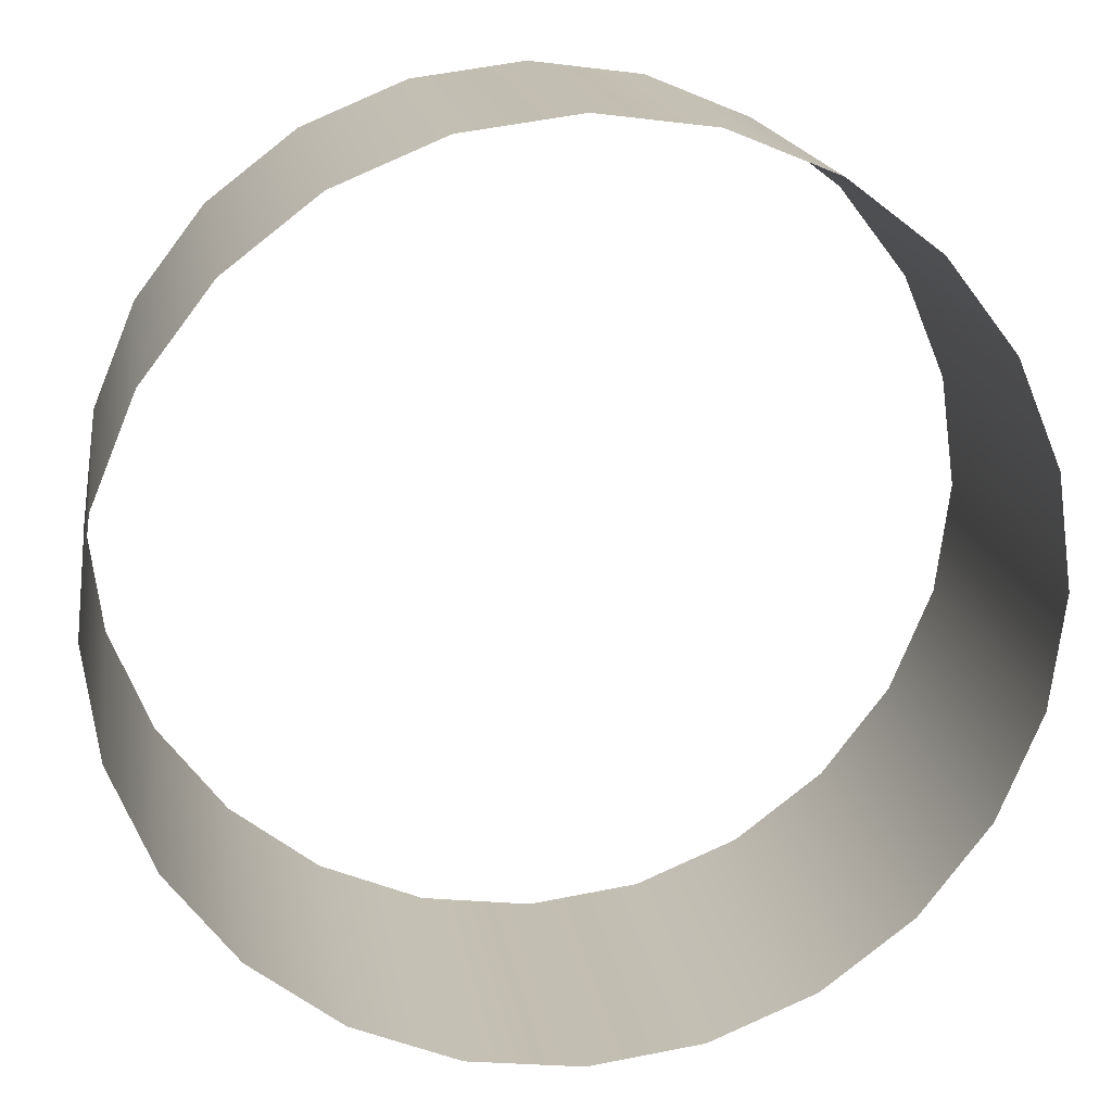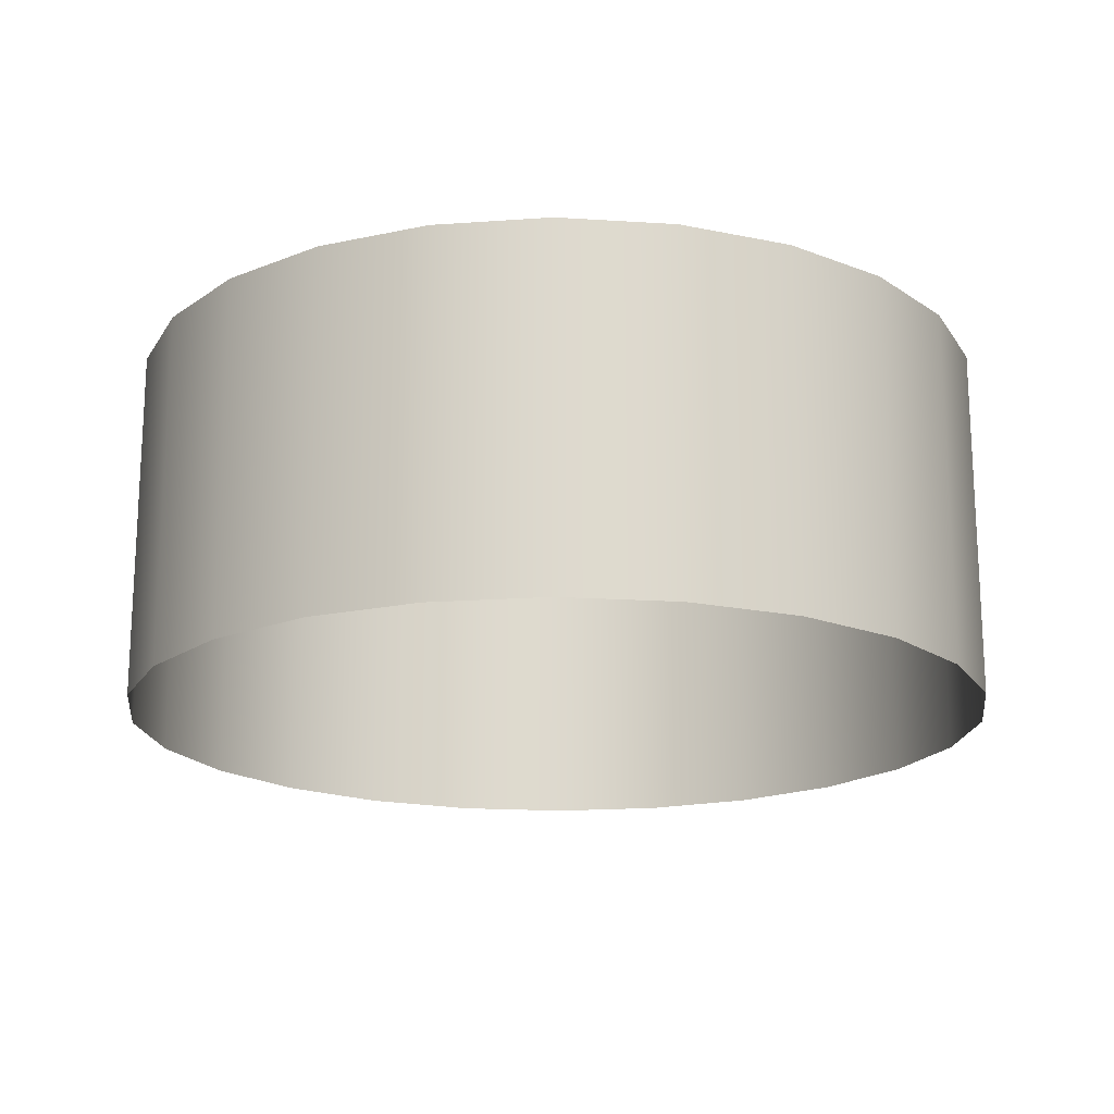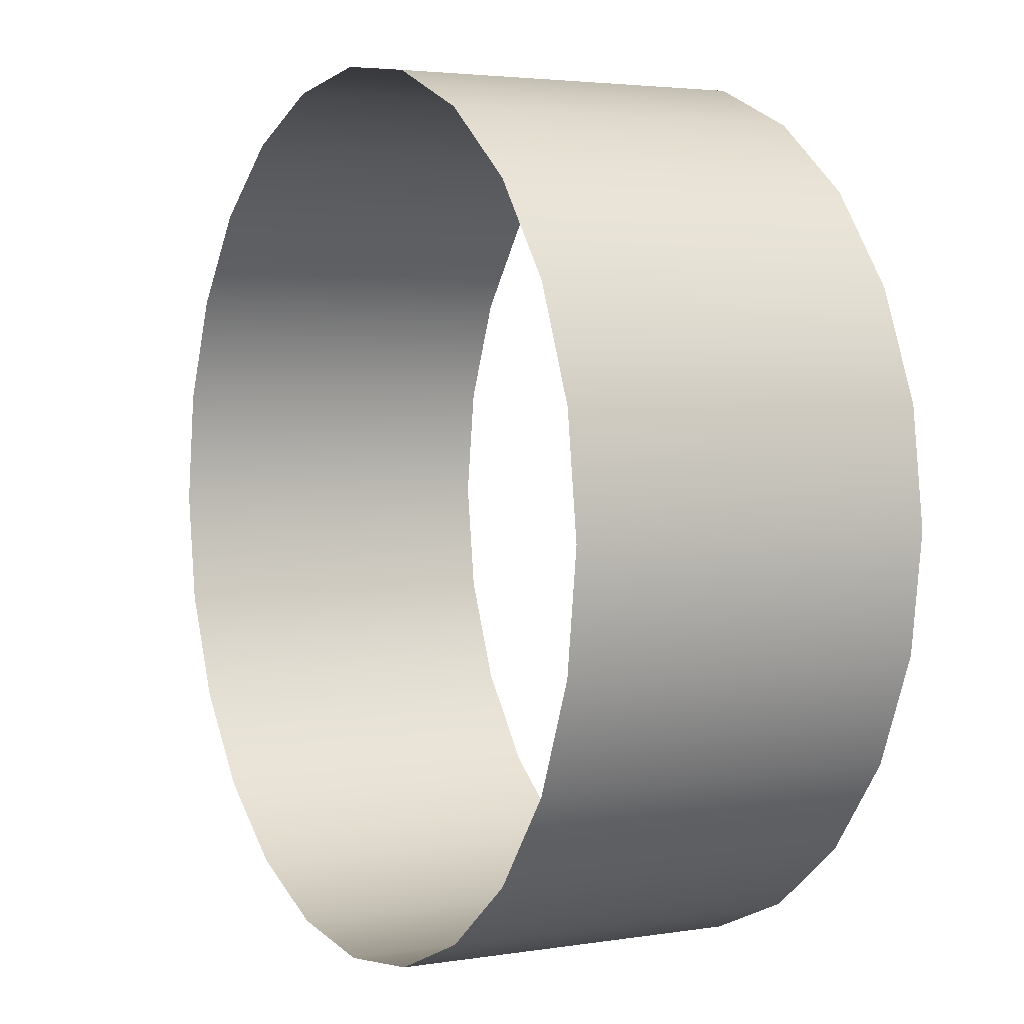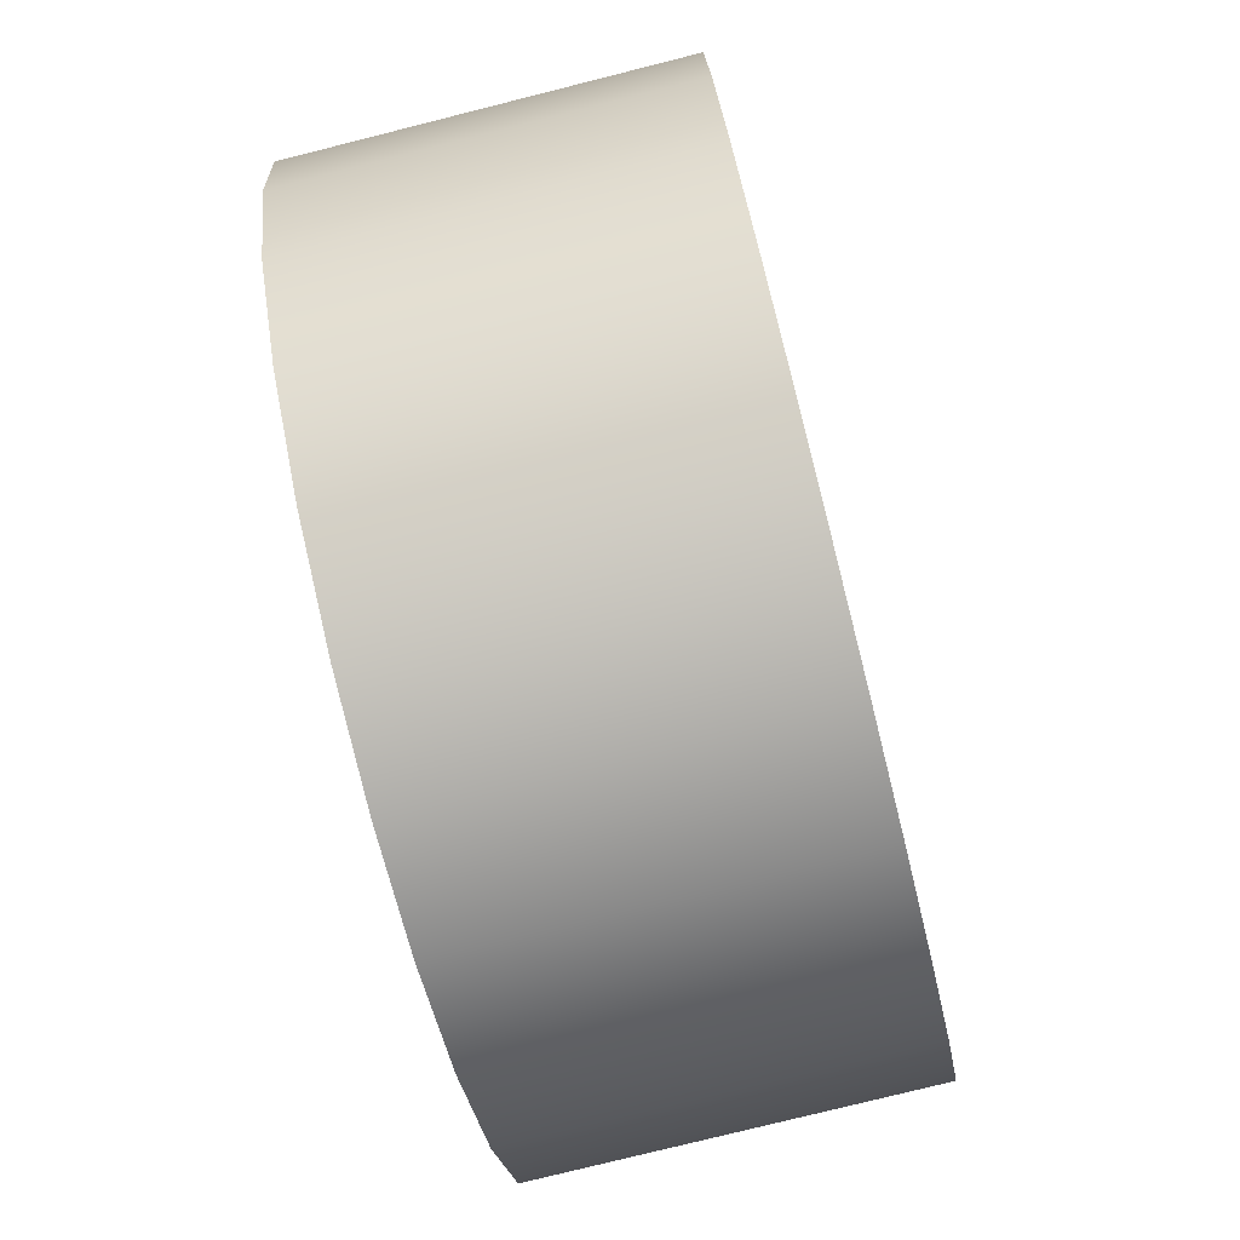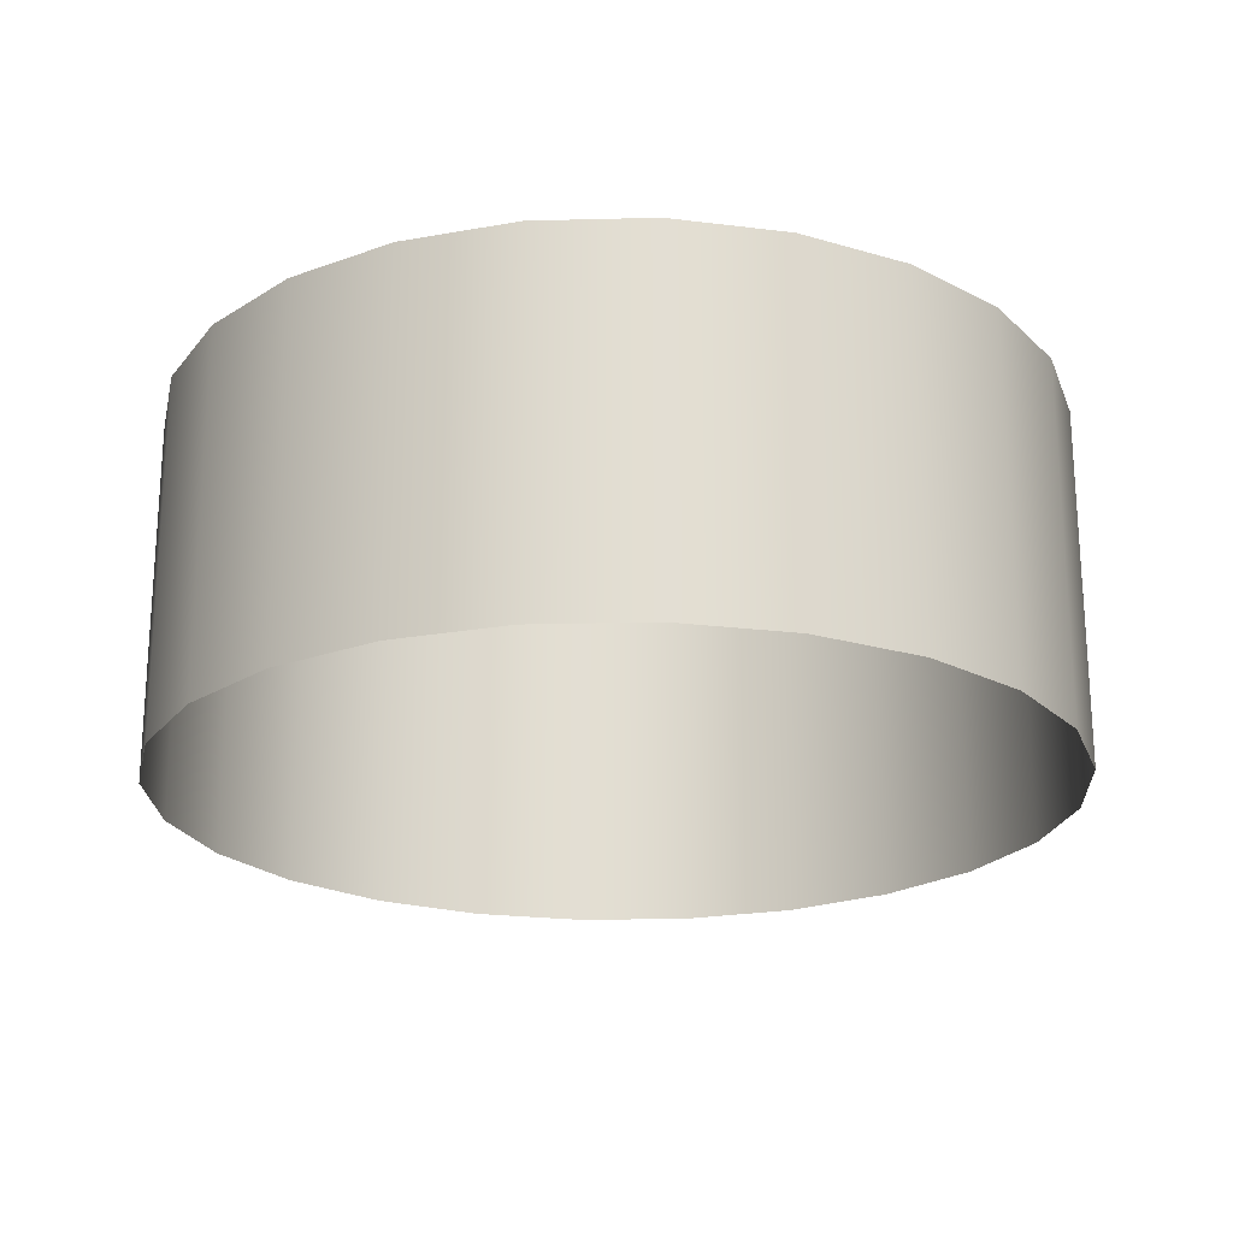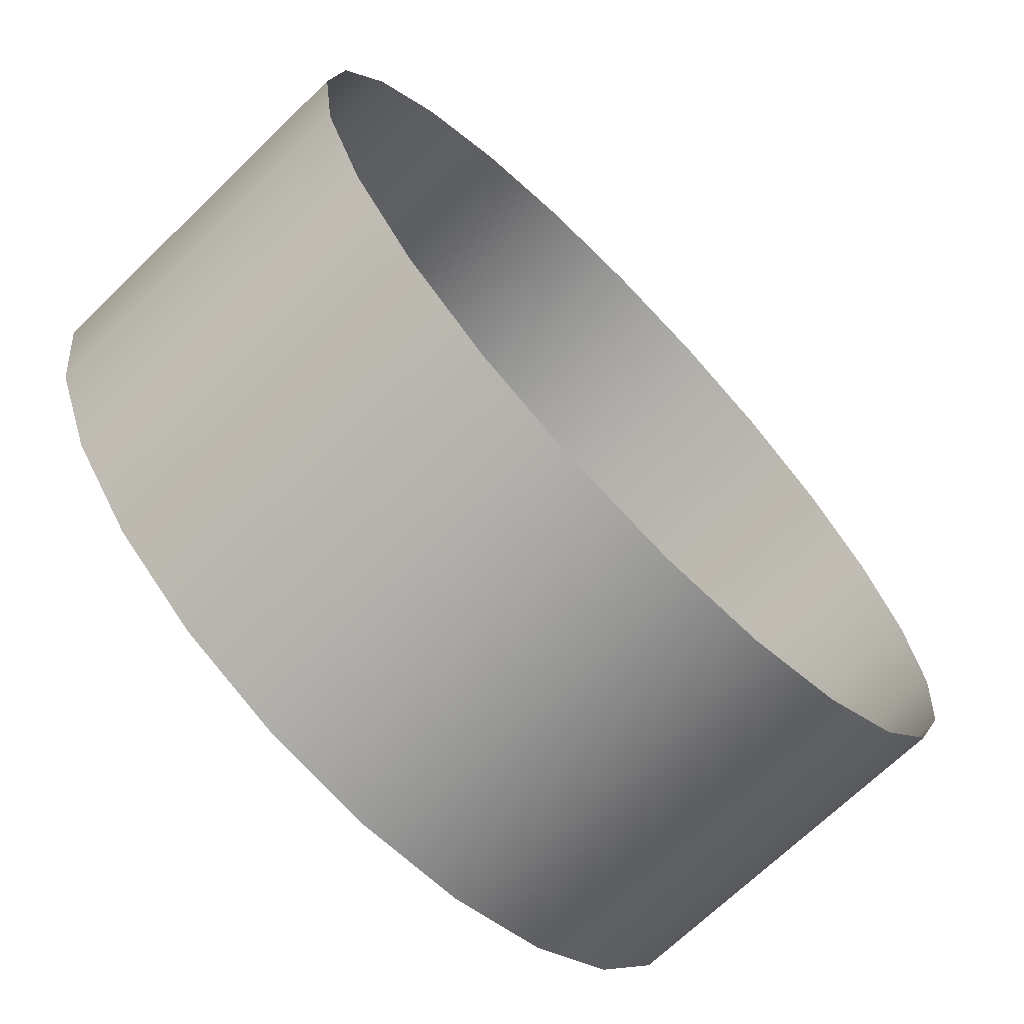
<metadata>
{"format":"obj","ext":"obj","renderer":"f3d","projection":"perspective","resolution":1024,"background":"white","views":[{"elev":17.4,"azim":-8.8,"up":"+Y"},{"elev":-18.1,"azim":45.4,"up":"+Z"},{"elev":3.3,"azim":61.3,"up":"+Y"},{"elev":-77.2,"azim":104.1,"up":"+Y"},{"elev":-21.8,"azim":-109.9,"up":"+Z"},{"elev":-69.3,"azim":134.1,"up":"+Y"}]}
</metadata>
<code>
o mesh26/mesh26-geometry/material_1/component_0#mesh26-geometry
v -0.2739 0.5821 0.5294
v -0.2768 0.5891 0.5056
v -0.2768 0.5891 0.5294
v -0.2768 0.5891 0.5294
v -0.2768 0.5891 0.5056
v -0.2739 0.5821 0.5294
v -0.2768 0.5891 0.5294
v -0.2814 0.5951 0.5056
v -0.2814 0.5951 0.5294
v -0.2814 0.5951 0.5294
v -0.2814 0.5951 0.5056
v -0.2768 0.5891 0.5294
v -0.2729 0.5746 0.5294
v -0.2739 0.5821 0.5056
v -0.2739 0.5821 0.5294
v -0.2739 0.5821 0.5294
v -0.2739 0.5821 0.5056
v -0.2729 0.5746 0.5294
v -0.2768 0.5891 0.5056
v -0.2739 0.5821 0.5294
v -0.2739 0.5821 0.5056
v -0.2739 0.5821 0.5056
v -0.2739 0.5821 0.5294
v -0.2768 0.5891 0.5056
v -0.2814 0.5951 0.5056
v -0.2768 0.5891 0.5294
v -0.2768 0.5891 0.5056
v -0.2768 0.5891 0.5056
v -0.2768 0.5891 0.5294
v -0.2814 0.5951 0.5056
v -0.2814 0.5951 0.5056
v -0.2875 0.5998 0.5294
v -0.2814 0.5951 0.5294
v -0.2814 0.5951 0.5294
v -0.2875 0.5998 0.5294
v -0.2814 0.5951 0.5056
v -0.2739 0.5671 0.5294
v -0.2729 0.5746 0.5056
v -0.2729 0.5746 0.5294
v -0.2729 0.5746 0.5294
v -0.2729 0.5746 0.5056
v -0.2739 0.5671 0.5294
v -0.2739 0.5821 0.5056
v -0.2729 0.5746 0.5294
v -0.2729 0.5746 0.5056
v -0.2729 0.5746 0.5056
v -0.2729 0.5746 0.5294
v -0.2739 0.5821 0.5056
v -0.2768 0.56 0.5294
v -0.2739 0.5671 0.5056
v -0.2739 0.5671 0.5294
v -0.2739 0.5671 0.5294
v -0.2739 0.5671 0.5056
v -0.2768 0.56 0.5294
v -0.2875 0.5998 0.5294
v -0.2814 0.5951 0.5056
v -0.2875 0.5998 0.5056
v -0.2875 0.5998 0.5056
v -0.2814 0.5951 0.5056
v -0.2875 0.5998 0.5294
v -0.2729 0.5746 0.5056
v -0.2739 0.5671 0.5294
v -0.2739 0.5671 0.5056
v -0.2739 0.5671 0.5056
v -0.2739 0.5671 0.5294
v -0.2729 0.5746 0.5056
v -0.2739 0.5671 0.5056
v -0.2768 0.56 0.5294
v -0.2768 0.56 0.5056
v -0.2768 0.56 0.5056
v -0.2768 0.56 0.5294
v -0.2739 0.5671 0.5056
v -0.2945 0.6027 0.5056
v -0.2875 0.5998 0.5294
v -0.2875 0.5998 0.5056
v -0.2875 0.5998 0.5056
v -0.2875 0.5998 0.5294
v -0.2945 0.6027 0.5056
v -0.2814 0.554 0.5294
v -0.2768 0.56 0.5056
v -0.2768 0.56 0.5294
v -0.2768 0.56 0.5294
v -0.2768 0.56 0.5056
v -0.2814 0.554 0.5294
v -0.2875 0.5998 0.5294
v -0.2945 0.6027 0.5056
v -0.2945 0.6027 0.5294
v -0.2945 0.6027 0.5294
v -0.2945 0.6027 0.5056
v -0.2875 0.5998 0.5294
v -0.2768 0.56 0.5056
v -0.2814 0.554 0.5294
v -0.2814 0.554 0.5056
v -0.2814 0.554 0.5056
v -0.2814 0.554 0.5294
v -0.2768 0.56 0.5056
v -0.2945 0.6027 0.5056
v -0.302 0.6036 0.5294
v -0.2945 0.6027 0.5294
v -0.2945 0.6027 0.5294
v -0.302 0.6036 0.5294
v -0.2945 0.6027 0.5056
v -0.2875 0.5494 0.5294
v -0.2814 0.554 0.5056
v -0.2814 0.554 0.5294
v -0.2814 0.554 0.5294
v -0.2814 0.554 0.5056
v -0.2875 0.5494 0.5294
v -0.302 0.6036 0.5294
v -0.2945 0.6027 0.5056
v -0.302 0.6036 0.5056
v -0.302 0.6036 0.5056
v -0.2945 0.6027 0.5056
v -0.302 0.6036 0.5294
v -0.2814 0.554 0.5056
v -0.2875 0.5494 0.5294
v -0.2875 0.5494 0.5056
v -0.2875 0.5494 0.5056
v -0.2875 0.5494 0.5294
v -0.2814 0.554 0.5056
v -0.302 0.6036 0.5056
v -0.3095 0.6027 0.5294
v -0.302 0.6036 0.5294
v -0.302 0.6036 0.5294
v -0.3095 0.6027 0.5294
v -0.302 0.6036 0.5056
v -0.2945 0.5465 0.5056
v -0.2875 0.5494 0.5294
v -0.2945 0.5465 0.5294
v -0.2945 0.5465 0.5294
v -0.2875 0.5494 0.5294
v -0.2945 0.5465 0.5056
v -0.2875 0.5494 0.5294
v -0.2945 0.5465 0.5056
v -0.2875 0.5494 0.5056
v -0.2875 0.5494 0.5056
v -0.2945 0.5465 0.5056
v -0.2875 0.5494 0.5294
v -0.3095 0.6027 0.5294
v -0.302 0.6036 0.5056
v -0.3095 0.6027 0.5056
v -0.3095 0.6027 0.5056
v -0.302 0.6036 0.5056
v -0.3095 0.6027 0.5294
v -0.302 0.5455 0.5294
v -0.2945 0.5465 0.5056
v -0.2945 0.5465 0.5294
v -0.2945 0.5465 0.5294
v -0.2945 0.5465 0.5056
v -0.302 0.5455 0.5294
v -0.3095 0.6027 0.5056
v -0.3165 0.5998 0.5294
v -0.3095 0.6027 0.5294
v -0.3095 0.6027 0.5294
v -0.3165 0.5998 0.5294
v -0.3095 0.6027 0.5056
v -0.2945 0.5465 0.5056
v -0.302 0.5455 0.5294
v -0.302 0.5455 0.5056
v -0.302 0.5455 0.5056
v -0.302 0.5455 0.5294
v -0.2945 0.5465 0.5056
v -0.3165 0.5998 0.5294
v -0.3095 0.6027 0.5056
v -0.3165 0.5998 0.5056
v -0.3165 0.5998 0.5056
v -0.3095 0.6027 0.5056
v -0.3165 0.5998 0.5294
v -0.3095 0.5465 0.5294
v -0.302 0.5455 0.5056
v -0.302 0.5455 0.5294
v -0.302 0.5455 0.5294
v -0.302 0.5455 0.5056
v -0.3095 0.5465 0.5294
v -0.3165 0.5998 0.5056
v -0.3226 0.5951 0.5294
v -0.3165 0.5998 0.5294
v -0.3165 0.5998 0.5294
v -0.3226 0.5951 0.5294
v -0.3165 0.5998 0.5056
v -0.3165 0.5494 0.5056
v -0.3095 0.5465 0.5294
v -0.3165 0.5494 0.5294
v -0.3165 0.5494 0.5294
v -0.3095 0.5465 0.5294
v -0.3165 0.5494 0.5056
v -0.302 0.5455 0.5056
v -0.3095 0.5465 0.5294
v -0.3095 0.5465 0.5056
v -0.3095 0.5465 0.5056
v -0.3095 0.5465 0.5294
v -0.302 0.5455 0.5056
v -0.3226 0.5951 0.5294
v -0.3165 0.5998 0.5056
v -0.3226 0.5951 0.5056
v -0.3226 0.5951 0.5056
v -0.3165 0.5998 0.5056
v -0.3226 0.5951 0.5294
v -0.3226 0.554 0.5056
v -0.3165 0.5494 0.5294
v -0.3226 0.554 0.5294
v -0.3226 0.554 0.5294
v -0.3165 0.5494 0.5294
v -0.3226 0.554 0.5056
v -0.3095 0.5465 0.5294
v -0.3165 0.5494 0.5056
v -0.3095 0.5465 0.5056
v -0.3095 0.5465 0.5056
v -0.3165 0.5494 0.5056
v -0.3095 0.5465 0.5294
v -0.3165 0.5494 0.5294
v -0.3226 0.554 0.5056
v -0.3165 0.5494 0.5056
v -0.3165 0.5494 0.5056
v -0.3226 0.554 0.5056
v -0.3165 0.5494 0.5294
v -0.3272 0.5891 0.5056
v -0.3226 0.5951 0.5294
v -0.3226 0.5951 0.5056
v -0.3226 0.5951 0.5056
v -0.3226 0.5951 0.5294
v -0.3272 0.5891 0.5056
v -0.3226 0.5951 0.5294
v -0.3272 0.5891 0.5056
v -0.3272 0.5891 0.5294
v -0.3272 0.5891 0.5294
v -0.3272 0.5891 0.5056
v -0.3226 0.5951 0.5294
v -0.3272 0.56 0.5294
v -0.3226 0.554 0.5056
v -0.3226 0.554 0.5294
v -0.3226 0.554 0.5294
v -0.3226 0.554 0.5056
v -0.3272 0.56 0.5294
v -0.3301 0.5821 0.5056
v -0.3272 0.5891 0.5294
v -0.3272 0.5891 0.5056
v -0.3272 0.5891 0.5056
v -0.3272 0.5891 0.5294
v -0.3301 0.5821 0.5056
v -0.3272 0.5891 0.5294
v -0.3301 0.5821 0.5056
v -0.3301 0.5821 0.5294
v -0.3301 0.5821 0.5294
v -0.3301 0.5821 0.5056
v -0.3272 0.5891 0.5294
v -0.3226 0.554 0.5056
v -0.3272 0.56 0.5294
v -0.3272 0.56 0.5056
v -0.3272 0.56 0.5056
v -0.3272 0.56 0.5294
v -0.3226 0.554 0.5056
v -0.3311 0.5746 0.5056
v -0.3301 0.5821 0.5294
v -0.3301 0.5821 0.5056
v -0.3301 0.5821 0.5056
v -0.3301 0.5821 0.5294
v -0.3311 0.5746 0.5056
v -0.3301 0.5821 0.5294
v -0.3311 0.5746 0.5056
v -0.3311 0.5746 0.5294
v -0.3311 0.5746 0.5294
v -0.3311 0.5746 0.5056
v -0.3301 0.5821 0.5294
v -0.3301 0.5671 0.5294
v -0.3272 0.56 0.5056
v -0.3272 0.56 0.5294
v -0.3272 0.56 0.5294
v -0.3272 0.56 0.5056
v -0.3301 0.5671 0.5294
v -0.3301 0.5671 0.5056
v -0.3311 0.5746 0.5294
v -0.3311 0.5746 0.5056
v -0.3311 0.5746 0.5056
v -0.3311 0.5746 0.5294
v -0.3301 0.5671 0.5056
v -0.3311 0.5746 0.5294
v -0.3301 0.5671 0.5056
v -0.3301 0.5671 0.5294
v -0.3301 0.5671 0.5294
v -0.3301 0.5671 0.5056
v -0.3311 0.5746 0.5294
v -0.3272 0.56 0.5056
v -0.3301 0.5671 0.5294
v -0.3301 0.5671 0.5056
v -0.3301 0.5671 0.5056
v -0.3301 0.5671 0.5294
v -0.3272 0.56 0.5056
f 1 2 3
f 4 5 6
f 7 8 9
f 10 11 12
f 13 14 15
f 16 17 18
f 19 20 21
f 22 23 24
f 25 26 27
f 28 29 30
f 31 32 33
f 34 35 36
f 37 38 39
f 40 41 42
f 43 44 45
f 46 47 48
f 49 50 51
f 52 53 54
f 55 56 57
f 58 59 60
f 61 62 63
f 64 65 66
f 67 68 69
f 70 71 72
f 73 74 75
f 76 77 78
f 79 80 81
f 82 83 84
f 85 86 87
f 88 89 90
f 91 92 93
f 94 95 96
f 97 98 99
f 100 101 102
f 103 104 105
f 106 107 108
f 109 110 111
f 112 113 114
f 115 116 117
f 118 119 120
f 121 122 123
f 124 125 126
f 127 128 129
f 130 131 132
f 133 134 135
f 136 137 138
f 139 140 141
f 142 143 144
f 145 146 147
f 148 149 150
f 151 152 153
f 154 155 156
f 157 158 159
f 160 161 162
f 163 164 165
f 166 167 168
f 169 170 171
f 172 173 174
f 175 176 177
f 178 179 180
f 181 182 183
f 184 185 186
f 187 188 189
f 190 191 192
f 193 194 195
f 196 197 198
f 199 200 201
f 202 203 204
f 205 206 207
f 208 209 210
f 211 212 213
f 214 215 216
f 217 218 219
f 220 221 222
f 223 224 225
f 226 227 228
f 229 230 231
f 232 233 234
f 235 236 237
f 238 239 240
f 241 242 243
f 244 245 246
f 247 248 249
f 250 251 252
f 253 254 255
f 256 257 258
f 259 260 261
f 262 263 264
f 265 266 267
f 268 269 270
f 271 272 273
f 274 275 276
f 277 278 279
f 280 281 282
f 283 284 285
f 286 287 288

</code>
